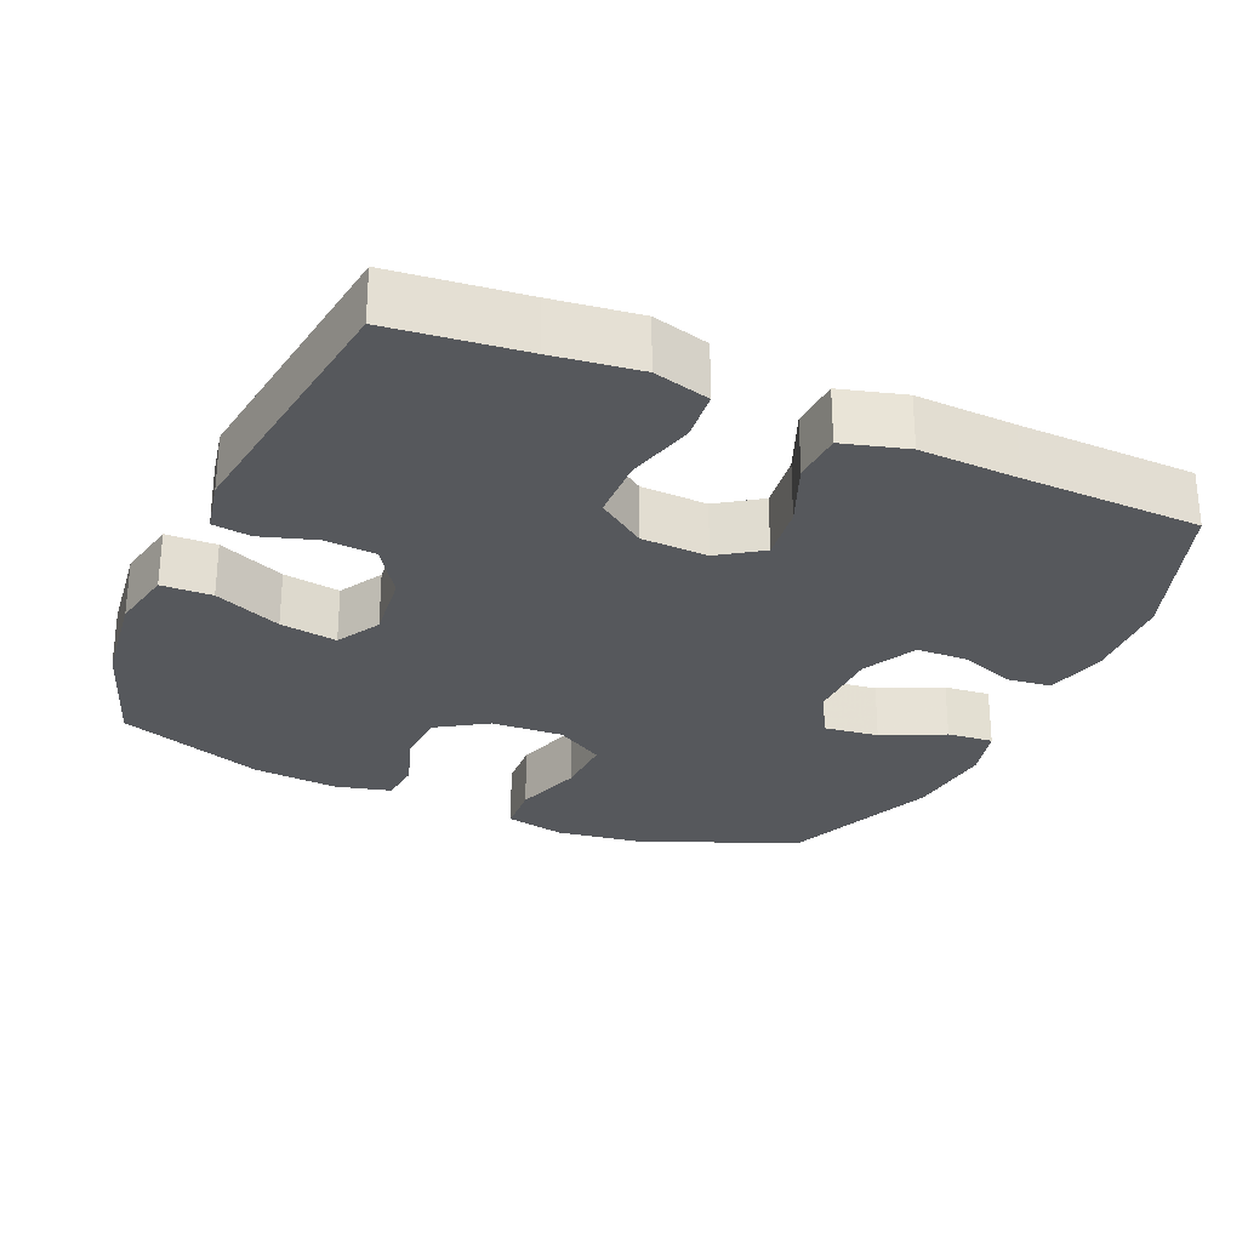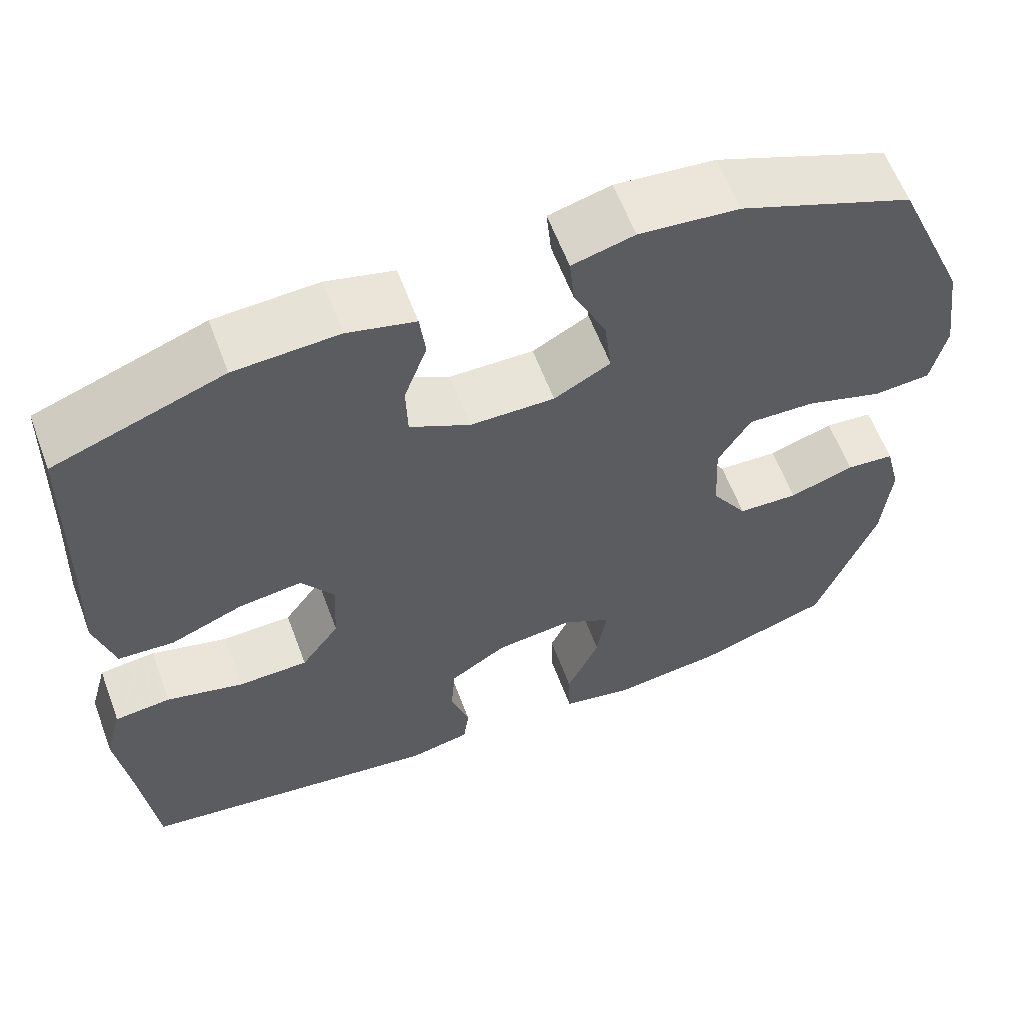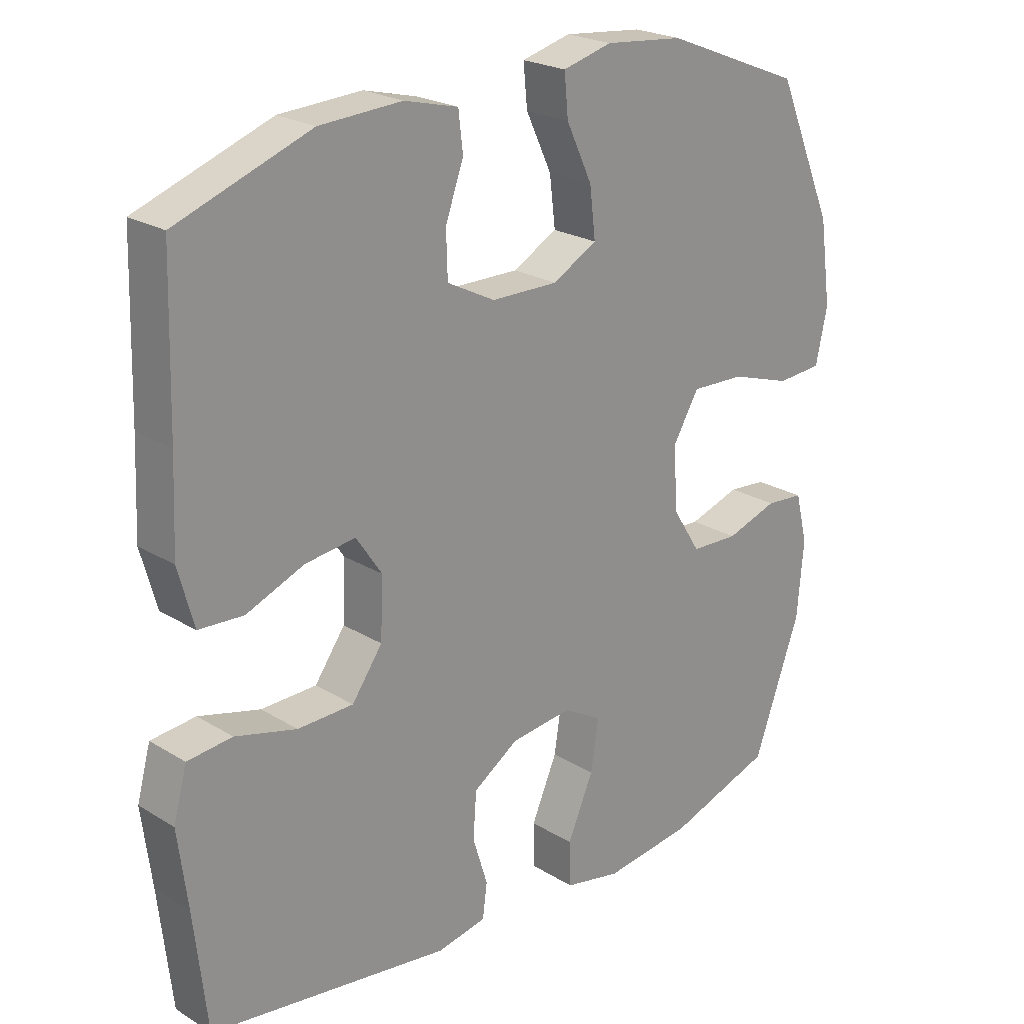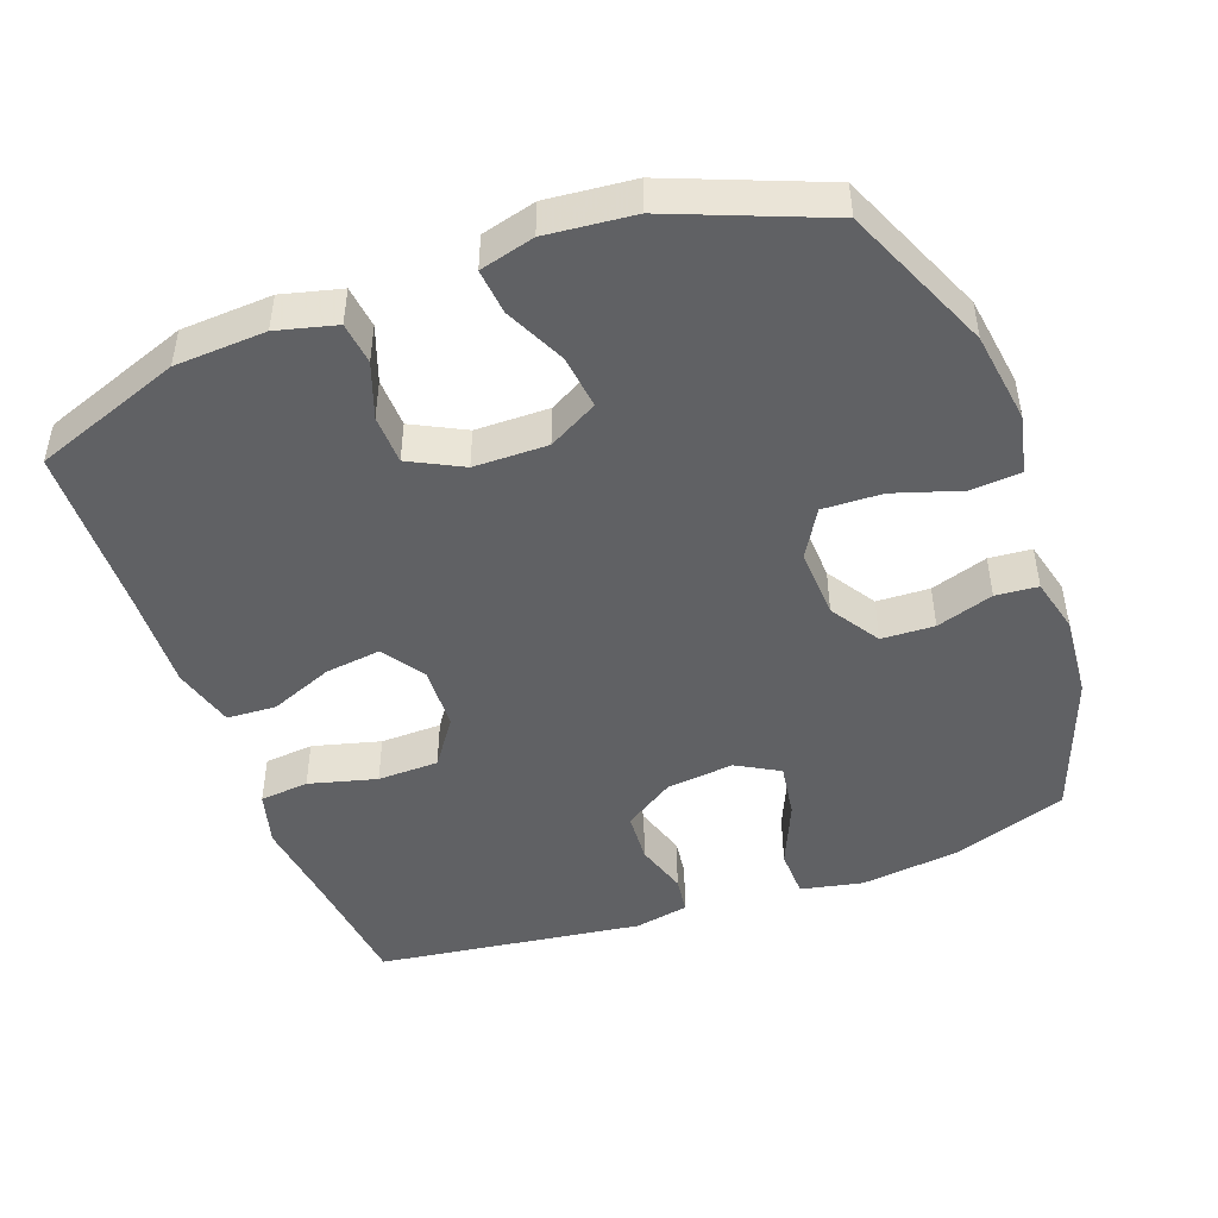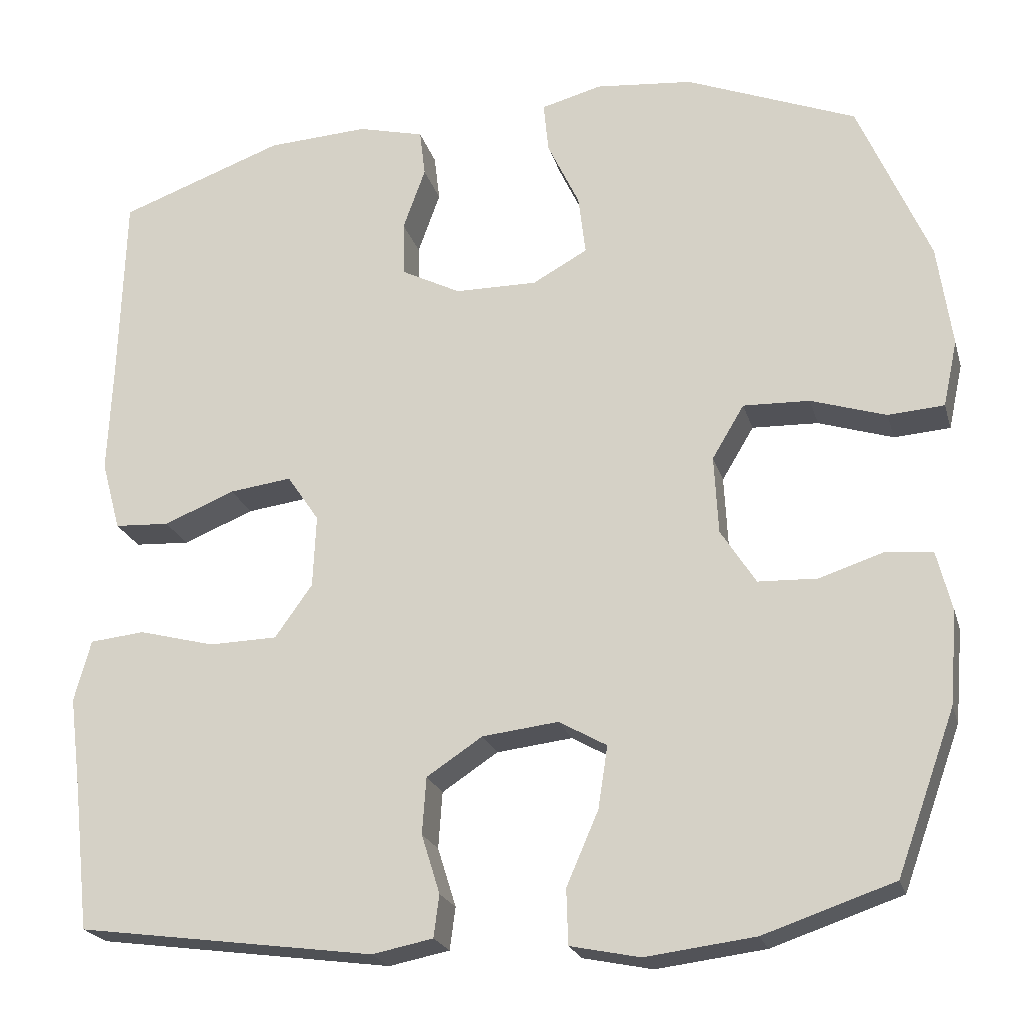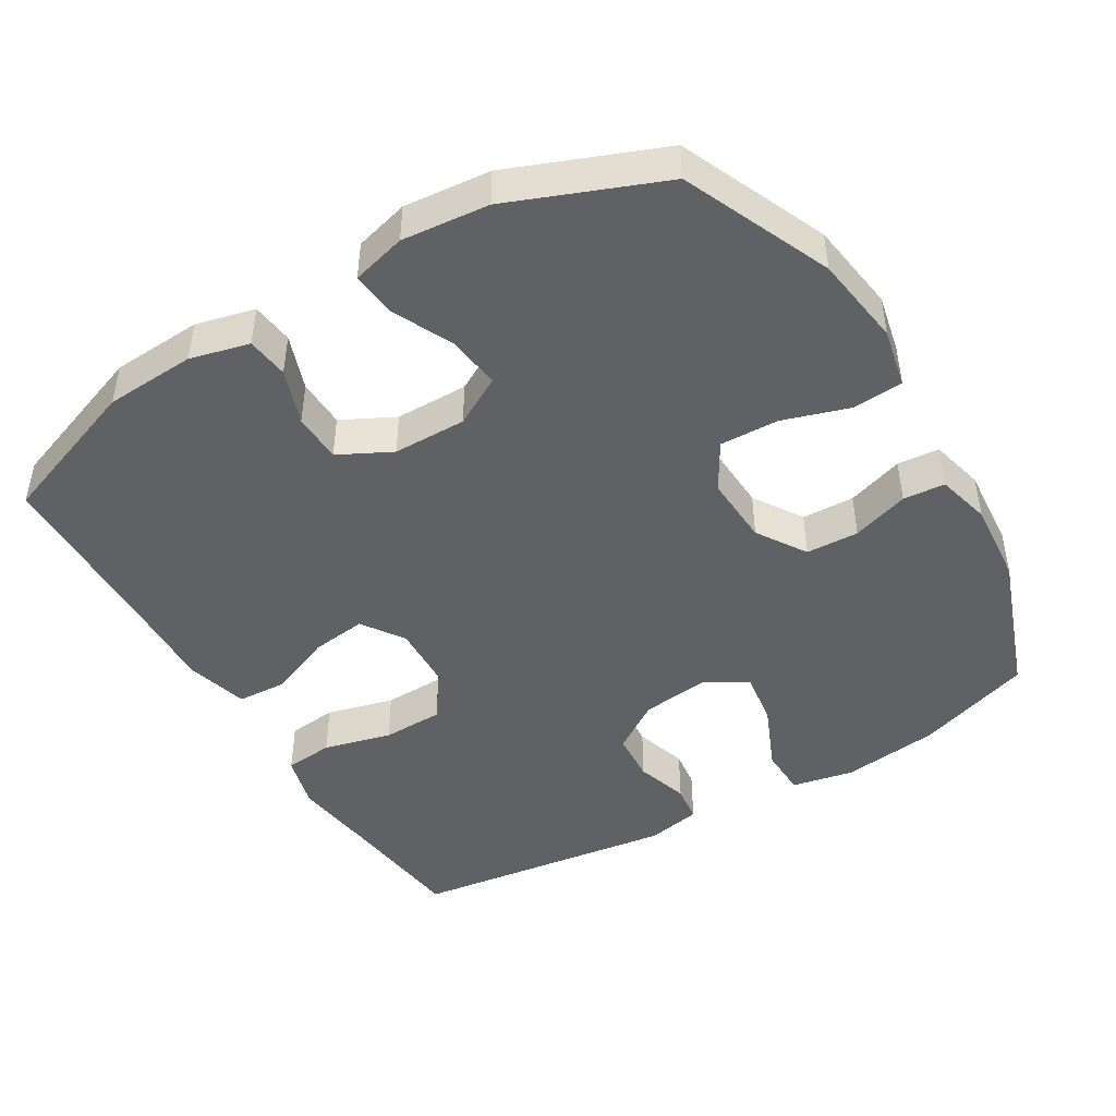
<metadata>
{"format":"obj","ext":"obj","renderer":"f3d","projection":"perspective","resolution":1024,"background":"white","views":[{"elev":-28.1,"azim":-113.6,"up":"+Y"},{"elev":60.8,"azim":-20.5,"up":"+Z"},{"elev":22.9,"azim":-43.9,"up":"+Z"},{"elev":-46.9,"azim":20.2,"up":"+Y"},{"elev":-22.0,"azim":14.7,"up":"+Z"},{"elev":-45.8,"azim":31.0,"up":"+Y"}]}
</metadata>
<code>
v 0.5 0.07 -0.5
v 0.337 0.07 -0.555
v 0.2 0.07 -0.572
v 0.113 0.07 -0.554
v 0.111 0.07 -0.485
v 0.151 0.07 -0.393
v 0.163 0.07 -0.315
v 0.103 0.07 -0.281
v 0.008 0.07 -0.292
v -0.062 0.07 -0.338
v -0.067 0.07 -0.409
v -0.044 0.07 -0.483
v -0.051 0.07 -0.536
v -0.127 0.07 -0.551
v -0.5 0.07 -0.5
v -0.52 0.07 -0.32
v -0.535 0.07 -0.202
v -0.514 0.07 -0.125
v -0.445 0.07 -0.118
v -0.35 0.07 -0.143
v -0.264 0.07 -0.141
v -0.217 0.07 -0.075
v -0.213 0.07 0.016
v -0.253 0.07 0.075
v -0.331 0.07 0.065
v -0.42 0.07 0.029
v -0.489 0.07 0.033
v -0.513 0.07 0.121
v -0.507 0.07 0.257
v -0.5 0.07 0.5
v -0.293 0.07 0.575
v -0.166 0.07 0.582
v -0.083 0.07 0.561
v -0.076 0.07 0.502
v -0.104 0.07 0.424
v -0.102 0.07 0.355
v -0.028 0.07 0.317
v 0.075 0.07 0.316
v 0.144 0.07 0.354
v 0.135 0.07 0.429
v 0.095 0.07 0.514
v 0.089 0.07 0.577
v 0.165 0.07 0.597
v 0.287 0.07 0.585
v 0.5 0.07 0.5
v 0.589 0.07 0.293
v 0.607 0.07 0.165
v 0.589 0.07 0.082
v 0.519 0.07 0.077
v 0.425 0.07 0.107
v 0.342 0.07 0.11
v 0.302 0.07 0.043
v 0.307 0.07 -0.055
v 0.351 0.07 -0.124
v 0.425 0.07 -0.127
v 0.505 0.07 -0.101
v 0.564 0.07 -0.106
v 0.583 0.07 -0.182
v 0.573 0.07 -0.299
v 0.5 0 -0.5
v 0.337 0 -0.555
v 0.2 0 -0.572
v 0.113 0 -0.554
v 0.111 0 -0.485
v 0.151 0 -0.393
v 0.163 0 -0.315
v 0.103 0 -0.281
v 0.008 0 -0.292
v -0.062 0 -0.338
v -0.067 0 -0.409
v -0.044 0 -0.483
v -0.051 0 -0.536
v -0.127 0 -0.551
v -0.5 0 -0.5
v -0.52 0 -0.32
v -0.535 0 -0.202
v -0.514 0 -0.125
v -0.445 0 -0.118
v -0.35 0 -0.143
v -0.264 0 -0.141
v -0.217 0 -0.075
v -0.213 0 0.016
v -0.253 0 0.075
v -0.331 0 0.065
v -0.42 0 0.029
v -0.489 0 0.033
v -0.513 0 0.121
v -0.507 0 0.257
v -0.5 0 0.5
v -0.293 0 0.575
v -0.166 0 0.582
v -0.083 0 0.561
v -0.076 0 0.502
v -0.104 0 0.424
v -0.102 0 0.355
v -0.028 0 0.317
v 0.075 0 0.316
v 0.144 0 0.354
v 0.135 0 0.429
v 0.095 0 0.514
v 0.089 0 0.577
v 0.165 0 0.597
v 0.287 0 0.585
v 0.5 0 0.5
v 0.589 0 0.293
v 0.607 0 0.165
v 0.589 0 0.082
v 0.519 0 0.077
v 0.425 0 0.107
v 0.342 0 0.11
v 0.302 0 0.043
v 0.307 0 -0.055
v 0.351 0 -0.124
v 0.425 0 -0.127
v 0.505 0 -0.101
v 0.564 0 -0.106
v 0.583 0 -0.182
v 0.573 0 -0.299
f 4 5 6
f 3 4 6
f 2 3 6
f 1 2 6
f 59 1 6
f 58 59 6
f 57 58 6
f 56 57 6
f 55 56 6
f 54 55 6 7
f 53 54 7 8
f 52 53 8 9
f 51 52 9 10
f 48 49 50
f 47 48 50
f 46 47 50
f 45 46 50
f 44 45 50
f 43 44 50
f 42 43 50
f 41 42 50
f 40 41 50
f 39 40 50 51
f 38 39 51 10
f 33 34 35
f 32 33 35
f 31 32 35
f 30 31 35
f 29 30 35
f 29 35 36
f 28 29 36
f 27 28 36
f 26 27 36
f 25 26 36
f 24 25 36 37
f 18 19 20
f 17 18 20
f 16 17 20
f 16 20 21
f 15 16 21
f 14 15 21
f 13 14 21
f 12 13 21
f 11 12 21
f 10 11 21 22
f 23 24 37 38
f 10 22 23 38
f 65 64 63
f 65 63 62
f 65 62 61
f 65 61 60
f 65 60 118
f 65 118 117
f 65 117 116
f 65 116 115
f 65 115 114
f 66 65 114 113
f 67 66 113 112
f 68 67 112 111
f 69 68 111 110
f 109 108 107
f 109 107 106
f 109 106 105
f 109 105 104
f 109 104 103
f 109 103 102
f 109 102 101
f 109 101 100
f 109 100 99
f 110 109 99 98
f 69 110 98 97
f 94 93 92
f 94 92 91
f 94 91 90
f 94 90 89
f 94 89 88
f 95 94 88
f 95 88 87
f 95 87 86
f 95 86 85
f 95 85 84
f 96 95 84 83
f 79 78 77
f 79 77 76
f 79 76 75
f 80 79 75
f 80 75 74
f 80 74 73
f 80 73 72
f 80 72 71
f 80 71 70
f 81 80 70 69
f 97 96 83 82
f 97 82 81 69
f 1 60 61 2
f 2 61 62 3
f 3 62 63 4
f 4 63 64 5
f 5 64 65 6
f 6 65 66 7
f 7 66 67 8
f 8 67 68 9
f 9 68 69 10
f 10 69 70 11
f 11 70 71 12
f 12 71 72 13
f 13 72 73 14
f 14 73 74 15
f 15 74 75 16
f 16 75 76 17
f 17 76 77 18
f 18 77 78 19
f 19 78 79 20
f 20 79 80 21
f 21 80 81 22
f 22 81 82 23
f 23 82 83 24
f 24 83 84 25
f 25 84 85 26
f 26 85 86 27
f 27 86 87 28
f 28 87 88 29
f 29 88 89 30
f 30 89 90 31
f 31 90 91 32
f 32 91 92 33
f 33 92 93 34
f 34 93 94 35
f 35 94 95 36
f 36 95 96 37
f 37 96 97 38
f 38 97 98 39
f 39 98 99 40
f 40 99 100 41
f 41 100 101 42
f 42 101 102 43
f 43 102 103 44
f 44 103 104 45
f 45 104 105 46
f 46 105 106 47
f 47 106 107 48
f 48 107 108 49
f 49 108 109 50
f 50 109 110 51
f 51 110 111 52
f 52 111 112 53
f 53 112 113 54
f 54 113 114 55
f 55 114 115 56
f 56 115 116 57
f 57 116 117 58
f 58 117 118 59
f 59 118 60 1

</code>
